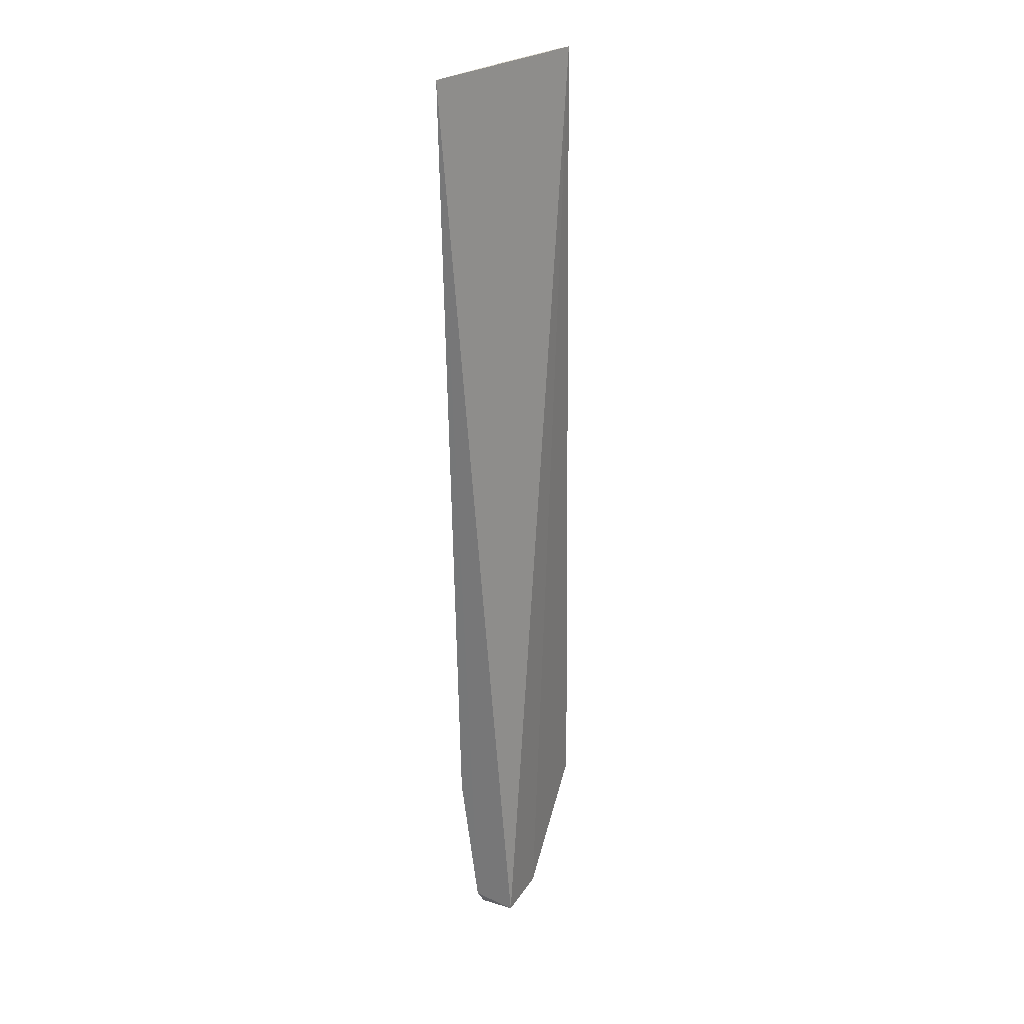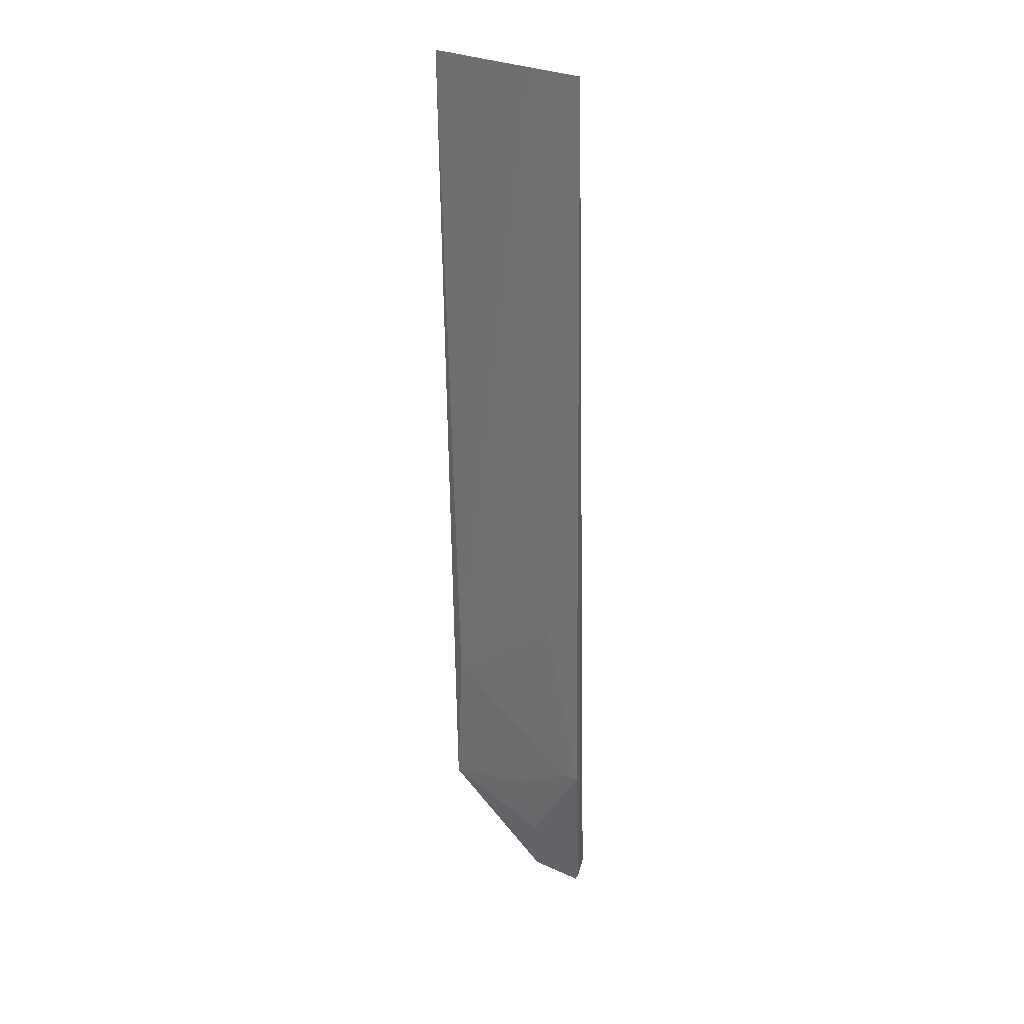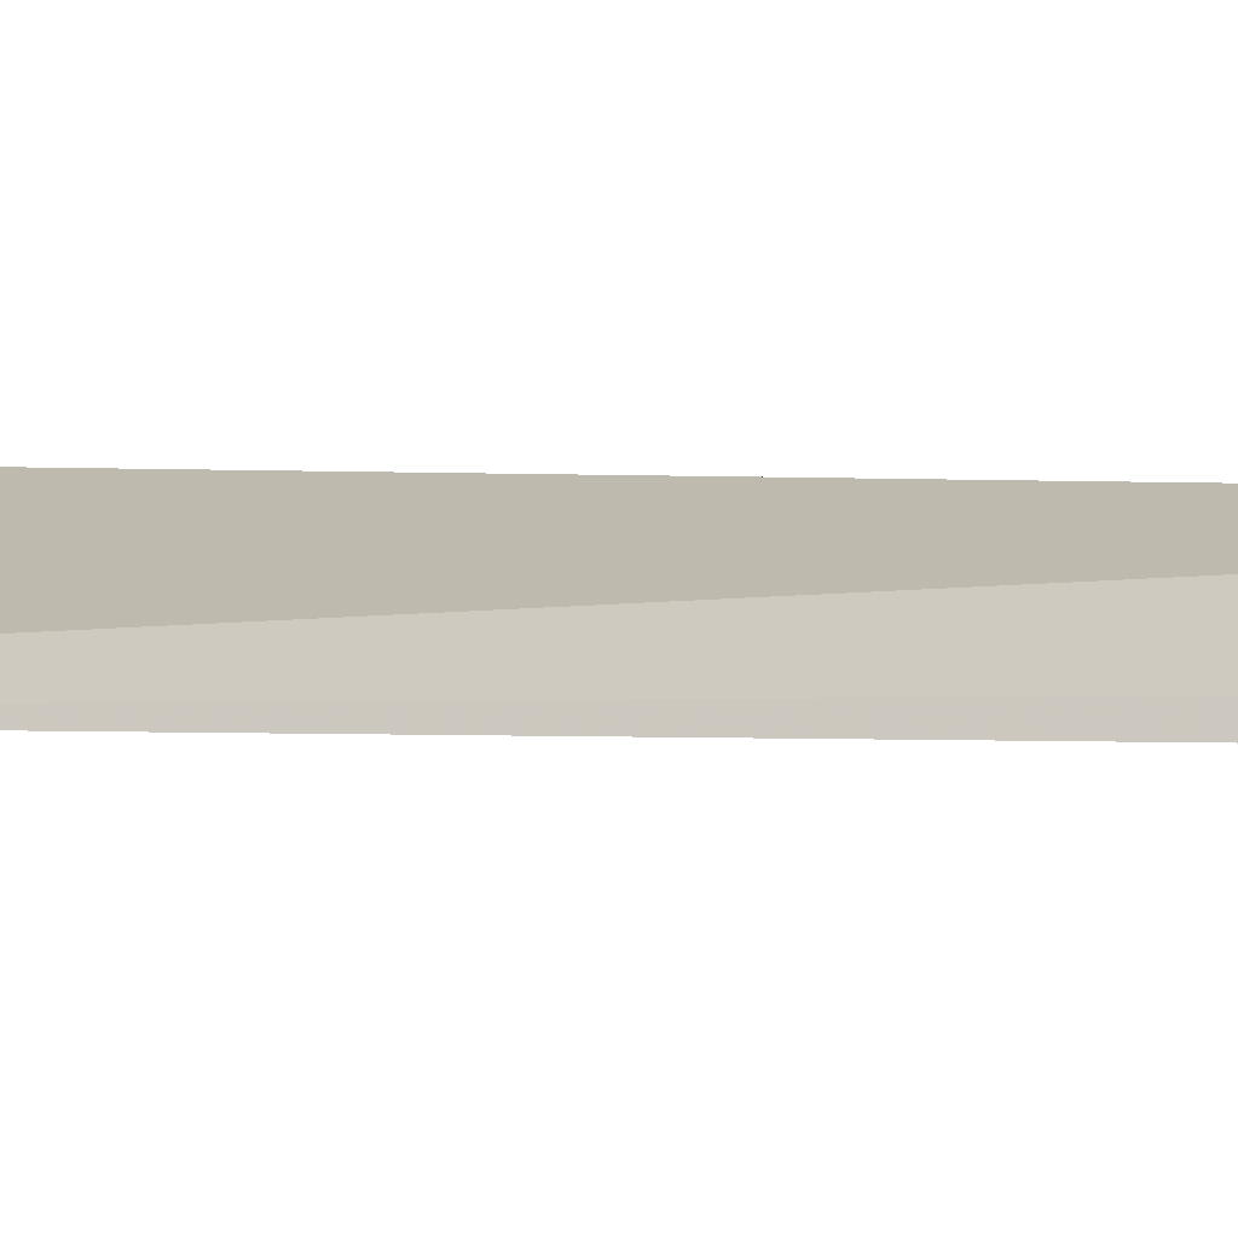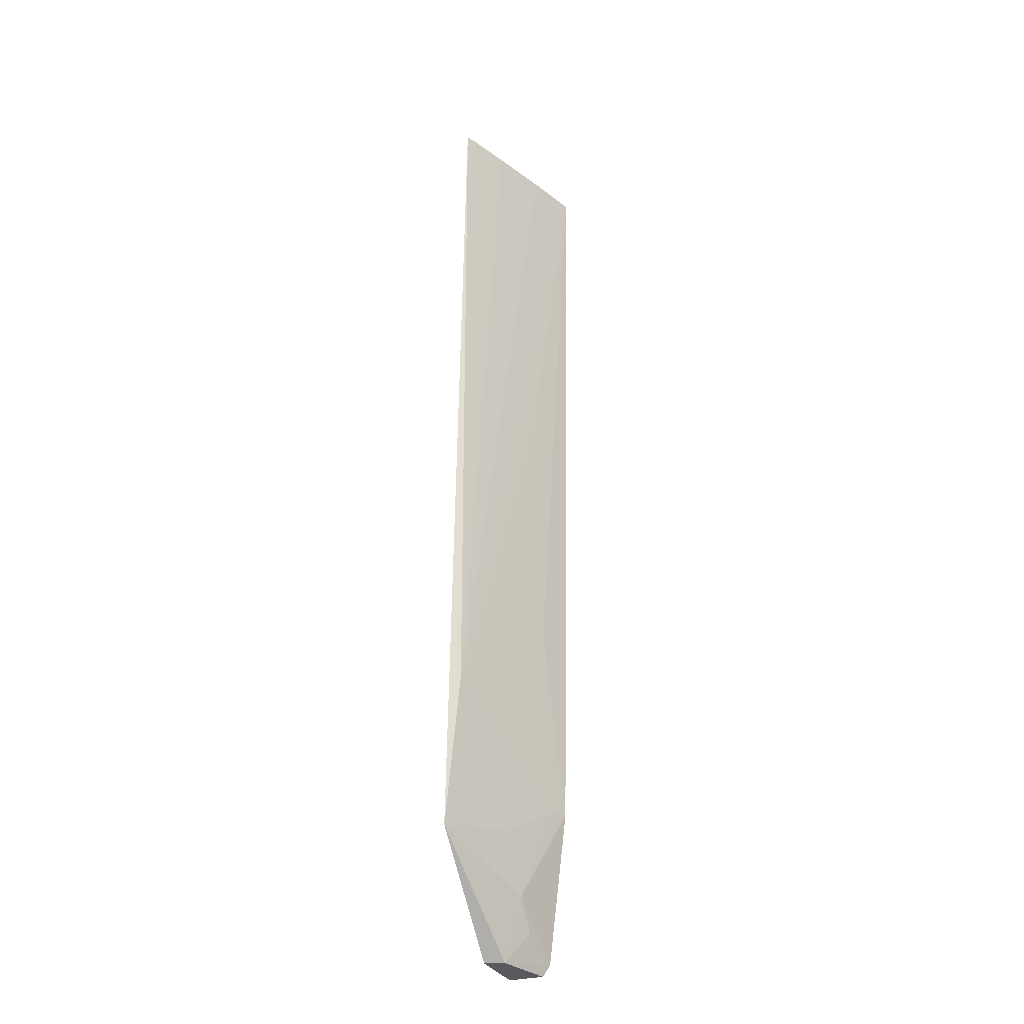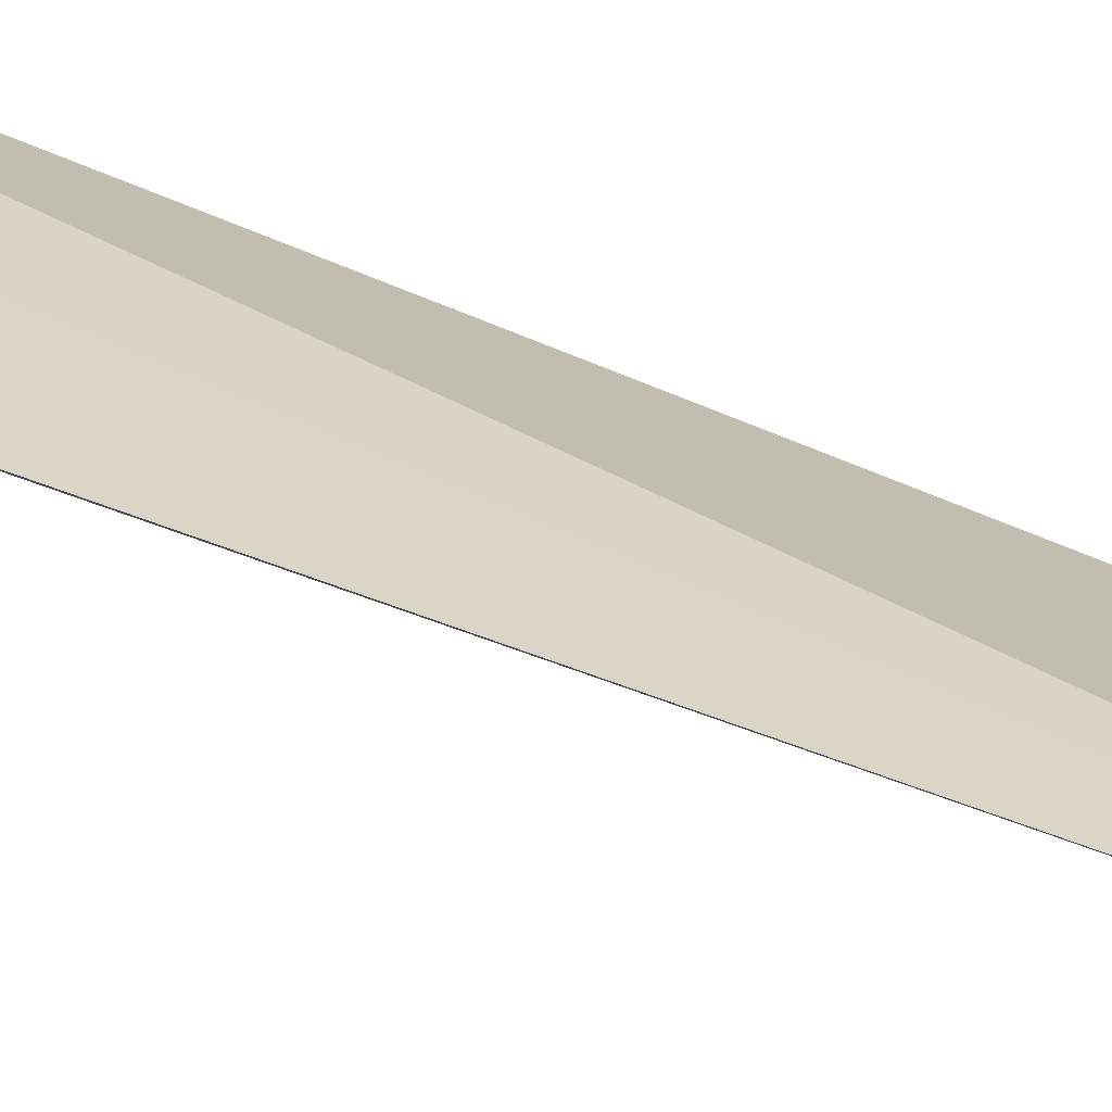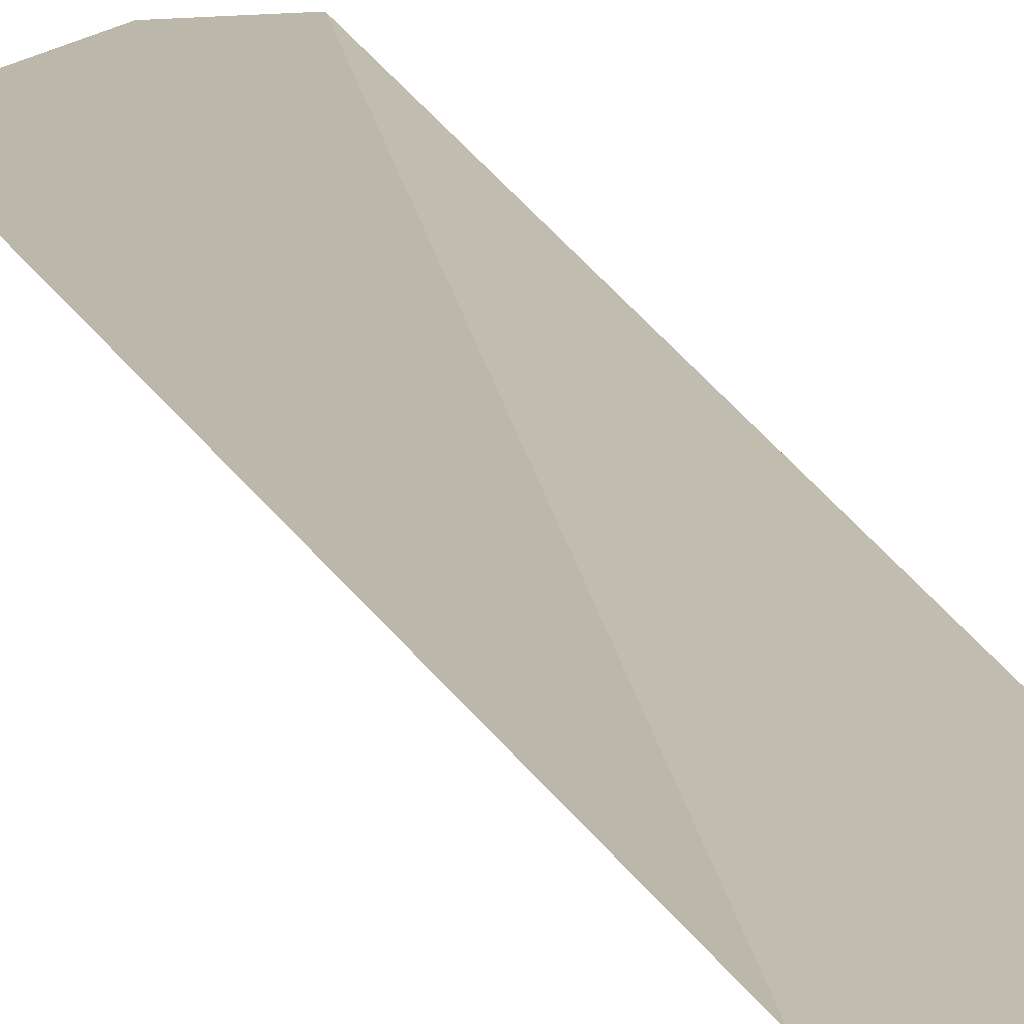
<metadata>
{"format":"obj","ext":"obj","renderer":"f3d","projection":"perspective","resolution":1024,"background":"white","views":[{"elev":29.6,"azim":117.2,"up":"+Z"},{"elev":27.9,"azim":17.5,"up":"+Z"},{"elev":-4.1,"azim":59.1,"up":"+Y"},{"elev":-32.2,"azim":-65.2,"up":"+Z"},{"elev":27.7,"azim":-55.7,"up":"+Y"},{"elev":13.2,"azim":-15.6,"up":"+Y"}]}
</metadata>
<code>
v 0.004535 -0.1173 0.2652
v 0.008963 -0.08896 -0.4887
v 0.004462 -0.05711 -0.4974
v -0.1227 -0.0721 0.265
v -0.1108 -0.06854 -0.2931
v 0.009358 -0.1037 -0.3692
v -0.03633 -0.1037 0.2653
v -0.118 -0.06059 -0.4163
v -0.02 -0.09915 -0.2192
v -0.1125 -0.07605 0.2654
v -0.03628 -0.07207 -0.4979
v -0.00495 -0.09933 -0.3706
v -0.04099 -0.05711 -0.4975
v -0.03482 -0.09916 -0.007142
v -0.08106 -0.0878 0.2653
v 0.005248 -0.08474 -0.4981
v -0.03486 -0.08469 -0.4477
v -0.01897 -0.0848 -0.4721
v -0.04938 -0.0837 -0.3994
f 1 2 3
f 1 3 4
f 6 2 1
f 7 5 1
f 8 5 4
f 9 6 1
f 10 7 1
f 10 1 4
f 10 4 5
f 12 9 5
f 12 6 9
f 13 8 4
f 13 4 3
f 13 11 8
f 14 9 1
f 14 1 5
f 14 5 9
f 15 10 5
f 15 5 7
f 15 7 10
f 16 3 2
f 16 2 11
f 16 13 3
f 16 11 13
f 17 8 11
f 17 2 6
f 17 6 12
f 18 17 11
f 18 11 2
f 18 2 17
f 19 17 12
f 19 8 17
f 19 12 5
f 19 5 8

</code>
